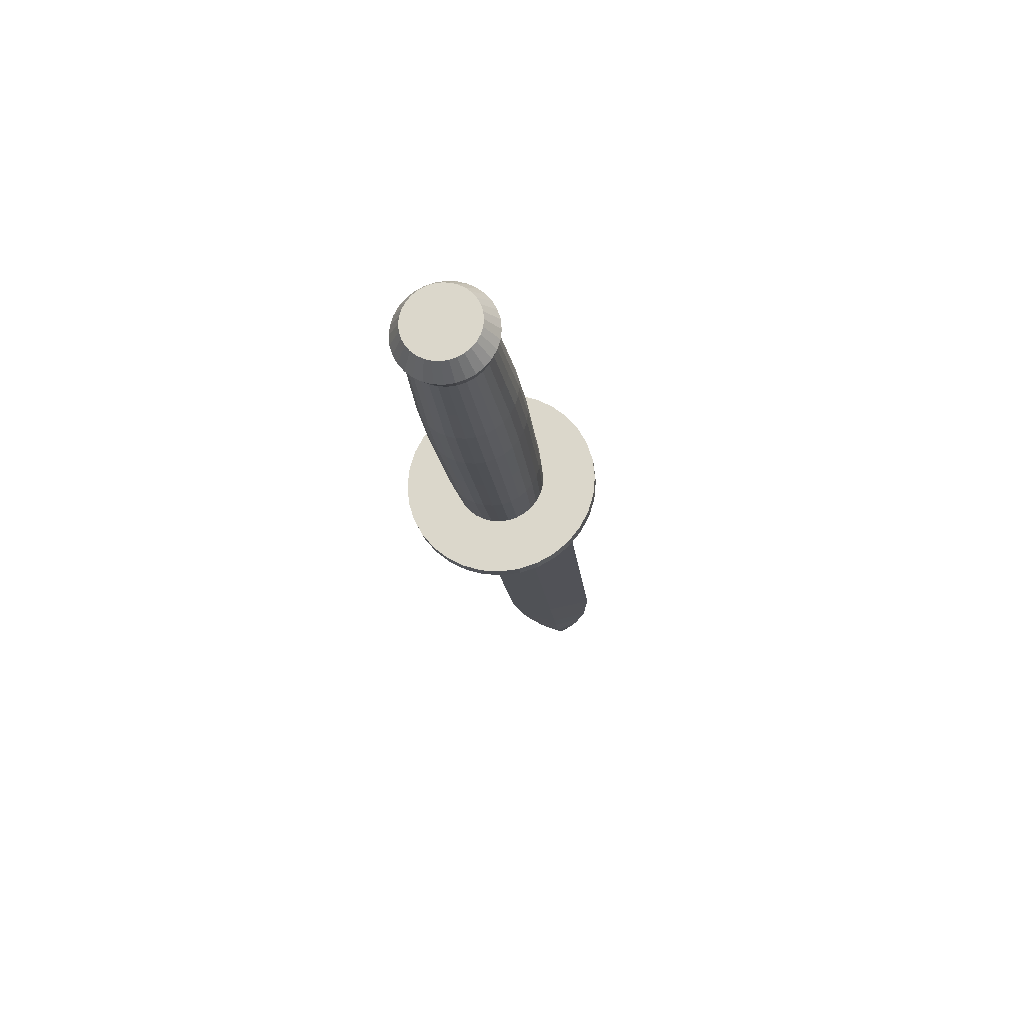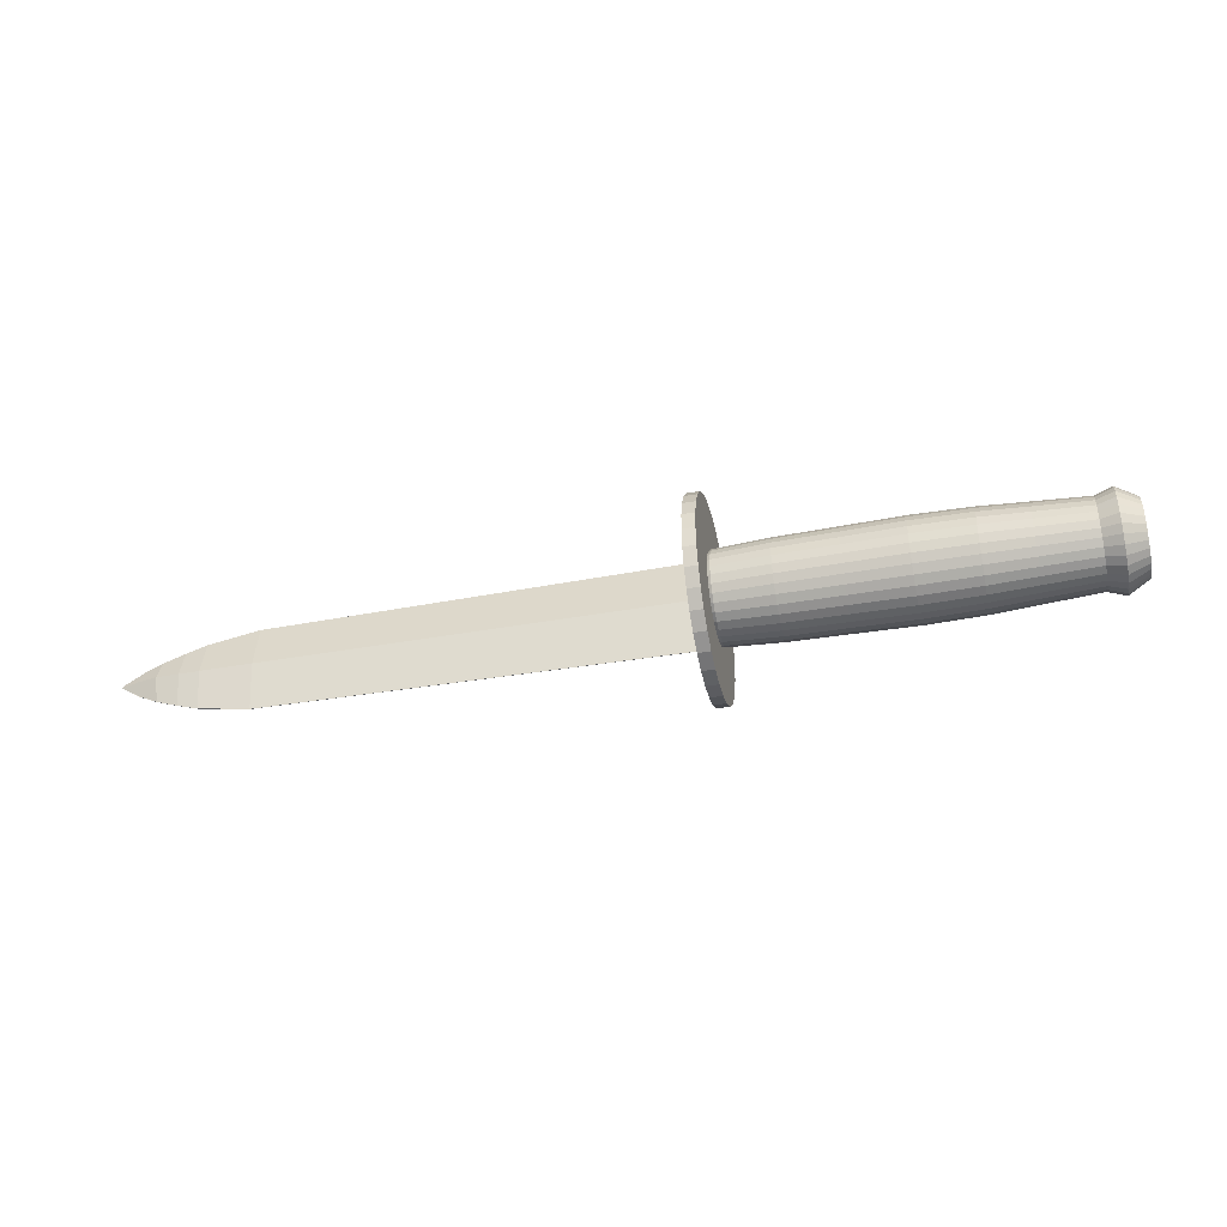
<metadata>
{"format":"obj","ext":"obj","renderer":"f3d","projection":"perspective","resolution":1024,"background":"white","views":[{"elev":-19.8,"azim":-82.8,"up":"+Z"},{"elev":-40.2,"azim":-167.5,"up":"+Y"}]}
</metadata>
<code>
o Cylinder
v -2.031 0.08165 -0.1451
v -0.5286 0.08165 -0.1787
v -2.031 0.05335 -0.1423
v -0.5286 0.04678 -0.1753
v -2.031 0.02613 -0.1341
v -0.5286 0.01325 -0.1651
v -2.031 0.001041 -0.1206
v -0.5286 -0.01765 -0.1486
v -2.031 -0.02095 -0.1026
v -0.5286 -0.04474 -0.1264
v -2.031 -0.03899 -0.08061
v -0.5286 -0.06696 -0.0993
v -2.031 -0.0524 -0.05553
v -0.5286 -0.08348 -0.0684
v -2.031 -0.06066 -0.02831
v -0.5286 -0.09365 -0.03487
v -2.031 -0.06345 0
v -0.5286 -0.09709 0
v -2.031 -0.06066 0.02831
v -0.5286 -0.09365 0.03487
v -2.031 -0.0524 0.05553
v -0.5286 -0.08348 0.0684
v -2.031 -0.03899 0.08061
v -0.5286 -0.06696 0.0993
v -2.031 -0.02095 0.1026
v -0.5286 -0.04474 0.1264
v -2.031 0.001041 0.1206
v -0.5286 -0.01765 0.1486
v -2.031 0.02613 0.1341
v -0.5286 0.01325 0.1651
v -2.031 0.05335 0.1423
v -0.5286 0.04678 0.1753
v -2.031 0.08165 0.1451
v -0.5286 0.08165 0.1787
v -2.031 0.11 0.1423
v -0.5286 0.1165 0.1753
v -2.031 0.1372 0.1341
v -0.5286 0.1501 0.1651
v -2.031 0.1623 0.1206
v -0.5286 0.181 0.1486
v -2.031 0.1843 0.1026
v -0.5286 0.208 0.1264
v -2.031 0.2023 0.08061
v -0.5286 0.2303 0.0993
v -2.031 0.2157 0.05553
v -0.5286 0.2468 0.0684
v -2.031 0.224 0.02831
v -0.5286 0.257 0.03487
v -2.031 0.2268 0
v -0.5286 0.2604 0
v -2.031 0.224 -0.02831
v -0.5286 0.257 -0.03487
v -2.031 0.2157 -0.05553
v -0.5286 0.2468 -0.0684
v -2.031 0.2023 -0.08061
v -0.5286 0.2303 -0.0993
v -2.031 0.1843 -0.1026
v -0.5286 0.208 -0.1264
v -2.031 0.1623 -0.1206
v -0.5286 0.181 -0.1486
v -2.031 0.1372 -0.1341
v -0.5286 0.1501 -0.1651
v -2.031 0.11 -0.1423
v -0.5286 0.1165 -0.1753
v -1.231 0.08165 -0.1978
v -1.231 0.04306 -0.194
v -1.231 0.005944 -0.1828
v -1.231 -0.02826 -0.1645
v -1.231 -0.05824 -0.1399
v -1.231 -0.08284 -0.1099
v -1.231 -0.1011 -0.07571
v -1.231 -0.1124 -0.0386
v -1.231 -0.1162 0
v -1.231 -0.1124 0.0386
v -1.231 -0.1011 0.07571
v -1.231 -0.08284 0.1099
v -1.231 -0.05824 0.1399
v -1.231 -0.02826 0.1645
v -1.231 0.005944 0.1828
v -1.231 0.04306 0.194
v -1.231 0.08165 0.1978
v -1.231 0.1202 0.194
v -1.231 0.1574 0.1828
v -1.231 0.1916 0.1645
v -1.231 0.2215 0.1399
v -1.231 0.2462 0.1099
v -1.231 0.2644 0.07571
v -1.231 0.2757 0.0386
v -1.231 0.2795 0
v -1.231 0.2757 -0.0386
v -1.231 0.2644 -0.07571
v -1.231 0.2462 -0.1099
v -1.231 0.2215 -0.1399
v -1.231 0.1916 -0.1645
v -1.231 0.1574 -0.1828
v -1.231 0.1202 -0.194
v -0.9917 0.08165 -0.1935
v -0.9917 0.04391 -0.1898
v -0.9917 0.007614 -0.1787
v -0.9917 -0.02584 -0.1609
v -0.9917 -0.05515 -0.1368
v -0.9917 -0.07921 -0.1075
v -0.9917 -0.09709 -0.07404
v -0.9917 -0.1081 -0.03775
v -0.9917 -0.1118 0
v -0.9917 -0.1081 0.03775
v -0.9917 -0.09709 0.07404
v -0.9917 -0.07921 0.1075
v -0.9917 -0.05515 0.1368
v -0.9917 -0.02584 0.1609
v -0.9917 0.007614 0.1787
v -0.9917 0.04391 0.1898
v -0.9917 0.08165 0.1935
v -0.9917 0.1194 0.1898
v -0.9917 0.1557 0.1787
v -0.9917 0.1891 0.1609
v -0.9917 0.2185 0.1368
v -0.9917 0.2425 0.1075
v -0.9917 0.2604 0.07404
v -0.9917 0.2714 0.03775
v -0.9917 0.2751 0
v -0.9917 0.2714 -0.03775
v -0.9917 0.2604 -0.07404
v -0.9917 0.2425 -0.1075
v -0.9917 0.2185 -0.1368
v -0.9917 0.1891 -0.1609
v -0.9917 0.1557 -0.1787
v -0.9917 0.1194 -0.1898
v -1.656 0.04609 -0.1788
v -1.656 0.0119 -0.1684
v -1.656 -0.01961 -0.1516
v -1.656 -0.04723 -0.1289
v -1.656 -0.0699 -0.1013
v -1.656 -0.08674 -0.06975
v -1.656 -0.09711 -0.03556
v -1.656 -0.1006 0
v -1.656 -0.09711 0.03556
v -1.656 -0.08674 0.06975
v -1.656 -0.0699 0.1013
v -1.656 -0.04723 0.1289
v -1.656 -0.01961 0.1516
v -1.656 0.0119 0.1684
v -1.656 0.04609 0.1788
v -1.656 0.08165 0.1823
v -1.656 0.1172 0.1788
v -1.656 0.1514 0.1684
v -1.656 0.1829 0.1516
v -1.656 0.2105 0.1289
v -1.656 0.2332 0.1013
v -1.656 0.25 0.06975
v -1.656 0.2604 0.03556
v -1.656 0.2639 0
v -1.656 0.2604 -0.03556
v -1.656 0.25 -0.06975
v -1.656 0.2332 -0.1013
v -1.656 0.2105 -0.1289
v -1.656 0.1829 -0.1516
v -1.656 0.1514 -0.1684
v -1.656 0.1172 -0.1788
v -1.656 0.08165 -0.1823
v -1.468 0.08165 -0.1935
v -1.468 0.04391 -0.1898
v -1.468 0.007614 -0.1787
v -1.468 -0.02584 -0.1609
v -1.468 -0.05515 -0.1368
v -1.468 -0.07921 -0.1075
v -1.468 -0.09709 -0.07404
v -1.468 -0.1081 -0.03775
v -1.468 -0.1118 0
v -1.468 -0.1081 0.03775
v -1.468 -0.09709 0.07404
v -1.468 -0.07921 0.1075
v -1.468 -0.05515 0.1368
v -1.468 -0.02584 0.1609
v -1.468 0.007614 0.1787
v -1.468 0.04391 0.1898
v -1.468 0.08165 0.1935
v -1.468 0.1194 0.1898
v -1.468 0.1557 0.1787
v -1.468 0.1891 0.1609
v -1.468 0.2185 0.1368
v -1.468 0.2425 0.1075
v -1.468 0.2604 0.07404
v -1.468 0.2714 0.03775
v -1.468 0.2751 0
v -1.468 0.2714 -0.03775
v -1.468 0.2604 -0.07404
v -1.468 0.2425 -0.1075
v -1.468 0.2185 -0.1368
v -1.468 0.1891 -0.1609
v -1.468 0.1557 -0.1787
v -1.468 0.1194 -0.1898
v -0.7492 0.08165 -0.1899
v -0.7492 0.0446 -0.1863
v -0.7492 0.008967 -0.1755
v -0.7492 -0.02387 -0.1579
v -0.7492 -0.05266 -0.1343
v -0.7492 -0.07628 -0.1055
v -0.7492 -0.09383 -0.07269
v -0.7492 -0.1046 -0.03706
v -0.7492 -0.1083 0
v -0.7492 -0.1046 0.03706
v -0.7492 -0.09383 0.07269
v -0.7492 -0.07628 0.1055
v -0.7492 -0.05266 0.1343
v -0.7492 -0.02387 0.1579
v -0.7492 0.008967 0.1755
v -0.7492 0.0446 0.1863
v -0.7492 0.08165 0.1899
v -0.7492 0.1187 0.1863
v -0.7492 0.1543 0.1755
v -0.7492 0.1872 0.1579
v -0.7492 0.216 0.1343
v -0.7492 0.2396 0.1055
v -0.7492 0.2571 0.07269
v -0.7492 0.2679 0.03706
v -0.7492 0.2716 0
v -0.7492 0.2679 -0.03706
v -0.7492 0.2571 -0.07269
v -0.7492 0.2396 -0.1055
v -0.7492 0.216 -0.1343
v -0.7492 0.1872 -0.1579
v -0.7492 0.1543 -0.1755
v -0.7492 0.1187 -0.1863
v -1.947 0.04391 -0.1898
v -1.947 0.007614 -0.1787
v -1.947 -0.02584 -0.1609
v -1.947 -0.05515 -0.1368
v -1.947 -0.07921 -0.1075
v -1.947 -0.09709 -0.07404
v -1.947 -0.1081 -0.03775
v -1.947 -0.1118 0
v -1.947 -0.1081 0.03775
v -1.947 -0.09709 0.07404
v -1.947 -0.07921 0.1075
v -1.947 -0.05515 0.1368
v -1.947 -0.02584 0.1609
v -1.947 0.007614 0.1787
v -1.947 0.04391 0.1898
v -1.947 0.08165 0.1935
v -1.947 0.1194 0.1898
v -1.947 0.1557 0.1787
v -1.947 0.1891 0.1609
v -1.947 0.2185 0.1368
v -1.947 0.2425 0.1075
v -1.947 0.2604 0.07404
v -1.947 0.2714 0.03775
v -1.947 0.2751 0
v -1.947 0.2714 -0.03775
v -1.947 0.2604 -0.07404
v -1.947 0.2425 -0.1075
v -1.947 0.2185 -0.1368
v -1.947 0.1891 -0.1609
v -1.947 0.1557 -0.1787
v -1.947 0.1194 -0.1898
v -1.947 0.08165 -0.1935
v -1.878 0.08165 -0.17
v -1.878 0.04849 -0.1667
v -1.878 0.0166 -0.1571
v -1.878 -0.0128 -0.1414
v -1.878 -0.03856 -0.1202
v -1.878 -0.0597 -0.09445
v -1.878 -0.07541 -0.06506
v -1.878 -0.08508 -0.03317
v -1.878 -0.08835 0
v -1.878 -0.08508 0.03317
v -1.878 -0.07541 0.06506
v -1.878 -0.0597 0.09445
v -1.878 -0.03856 0.1202
v -1.878 -0.0128 0.1414
v -1.878 0.0166 0.1571
v -1.878 0.04849 0.1667
v -1.878 0.08165 0.17
v -1.878 0.1148 0.1667
v -1.878 0.1467 0.1571
v -1.878 0.1761 0.1414
v -1.878 0.2019 0.1202
v -1.878 0.223 0.09445
v -1.878 0.2387 0.06506
v -1.878 0.2484 0.03317
v -1.878 0.2517 0
v -1.878 0.2484 -0.03317
v -1.878 0.2387 -0.06506
v -1.878 0.223 -0.09445
v -1.878 0.2019 -0.1202
v -1.878 0.1761 -0.1414
v -1.878 0.1467 -0.1571
v -1.878 0.1148 -0.1667
v -0.518 0.08165 -0.1743
v -0.518 0.04766 -0.1709
v -0.518 0.01497 -0.161
v -0.518 -0.01516 -0.1449
v -0.518 -0.04156 -0.1232
v -0.518 -0.06323 -0.09681
v -0.518 -0.07934 -0.06668
v -0.518 -0.08925 -0.03399
v -0.518 -0.0926 0
v -0.518 -0.08925 0.03399
v -0.518 -0.07934 0.06668
v -0.518 -0.06323 0.09681
v -0.518 -0.04156 0.1232
v -0.518 -0.01516 0.1449
v -0.518 0.01497 0.161
v -0.518 0.04766 0.1709
v -0.518 0.08165 0.1743
v -0.518 0.1156 0.1709
v -0.518 0.1483 0.161
v -0.518 0.1785 0.1449
v -0.518 0.2049 0.1232
v -0.518 0.2265 0.09681
v -0.518 0.2426 0.06668
v -0.518 0.2526 0.03399
v -0.518 0.2559 0
v -0.518 0.2526 -0.03399
v -0.518 0.2426 -0.06668
v -0.518 0.2265 -0.09681
v -0.518 0.2049 -0.1232
v -0.518 0.1785 -0.1449
v -0.518 0.1483 -0.161
v -0.518 0.1156 -0.1709
v -0.518 0.08165 -0.3909
v -0.518 0.005394 -0.3834
v -0.518 -0.06793 -0.3611
v -0.518 -0.1355 -0.325
v -0.518 -0.1947 -0.2764
v -0.518 -0.2434 -0.2172
v -0.518 -0.2795 -0.1496
v -0.518 -0.3017 -0.07626
v -0.518 -0.3092 0
v -0.518 -0.3017 0.07626
v -0.518 -0.2795 0.1496
v -0.518 -0.2434 0.2172
v -0.518 -0.1947 0.2764
v -0.518 -0.1355 0.325
v -0.518 -0.06793 0.3611
v -0.518 0.005394 0.3834
v -0.518 0.08165 0.3909
v -0.518 0.1579 0.3834
v -0.518 0.2312 0.3611
v -0.518 0.2988 0.325
v -0.518 0.3581 0.2764
v -0.518 0.4067 0.2172
v -0.518 0.4428 0.1496
v -0.518 0.465 0.07626
v -0.518 0.4725 0
v -0.518 0.465 -0.07626
v -0.518 0.4428 -0.1496
v -0.518 0.4067 -0.2172
v -0.518 0.3581 -0.2764
v -0.518 0.2988 -0.325
v -0.518 0.2312 -0.3611
v -0.518 0.1579 -0.3834
v -0.4679 0.08165 -0.3909
v -0.4679 0.005394 -0.3834
v -0.4679 -0.06793 -0.3611
v -0.4679 -0.1355 -0.325
v -0.4679 -0.1947 -0.2764
v -0.4679 -0.2434 -0.2172
v -0.4679 -0.2795 -0.1496
v -0.4679 -0.3017 -0.07626
v -0.4679 -0.3092 0
v -0.4679 -0.3017 0.07626
v -0.4679 -0.2795 0.1496
v -0.4679 -0.2434 0.2172
v -0.4679 -0.1947 0.2764
v -0.4679 -0.1355 0.325
v -0.4679 -0.06793 0.3611
v -0.4679 0.005394 0.3834
v -0.4679 0.08165 0.3909
v -0.4679 0.1579 0.3834
v -0.4679 0.2312 0.3611
v -0.4679 0.2988 0.325
v -0.4679 0.3581 0.2764
v -0.4679 0.4067 0.2172
v -0.4679 0.4428 0.1496
v -0.4679 0.465 0.07626
v -0.4679 0.4725 0
v -0.4679 0.465 -0.07626
v -0.4679 0.4428 -0.1496
v -0.4679 0.4067 -0.2172
v -0.4679 0.3581 -0.2764
v -0.4679 0.2988 -0.325
v -0.4679 0.2312 -0.3611
v -0.4679 0.1579 -0.3834
v -0.4679 0.2686 -0.002281
v 1.223 0.2468 -0.002281
v -0.4679 0.2686 -0.002546
v 1.223 0.2468 -0.002546
v -0.4679 -0.1511 -0.003102
v 1.223 -0.1294 -0.003102
v -0.4679 -0.1511 -0.001724
v 1.223 -0.1294 -0.001724
v 1.431 0.2098 -0.002281
v 1.431 0.2098 -0.002546
v 1.431 -0.09235 -0.003102
v 1.431 -0.09235 -0.001724
v 1.513 0.1828 -0.002281
v 1.513 0.1828 -0.002546
v 1.513 -0.06537 -0.003102
v 1.513 -0.06537 -0.001724
v 1.601 0.1501 -0.002281
v 1.601 0.1501 -0.002546
v 1.601 -0.03265 -0.003102
v 1.601 -0.03265 -0.001724
v 1.672 0.1144 -0.002332
v 1.672 0.1144 -0.002494
v 1.672 0.003024 -0.002833
v 1.672 0.003024 -0.001993
v 1.748 0.06284 -0.001755
v 1.748 0.06284 -0.003072
v 1.748 0.05464 -0.001755
v 1.748 0.05464 -0.003072
v -0.4679 0.05874 -0.03666
v 1.223 0.05874 -0.03666
v -0.4679 0.05874 0.03183
v 1.223 0.05874 0.03183
v 1.431 0.05874 -0.03666
v 1.431 0.05874 0.03183
v 1.513 0.05874 -0.03666
v 1.513 0.05874 0.03183
v 1.601 0.05874 -0.03666
v 1.601 0.05874 0.03183
v 1.672 0.05874 -0.02329
v 1.672 0.05874 0.01846
v 1.748 0.05874 -0.002367
v 1.748 0.05874 -0.002459
f 193 2 4 194
f 194 4 6 195
f 195 6 8 196
f 196 8 10 197
f 197 10 12 198
f 198 12 14 199
f 199 14 16 200
f 200 16 18 201
f 201 18 20 202
f 202 20 22 203
f 203 22 24 204
f 204 24 26 205
f 205 26 28 206
f 206 28 30 207
f 207 30 32 208
f 208 32 34 209
f 209 34 36 210
f 210 36 38 211
f 211 38 40 212
f 212 40 42 213
f 213 42 44 214
f 214 44 46 215
f 215 46 48 216
f 216 48 50 217
f 217 50 52 218
f 218 52 54 219
f 219 54 56 220
f 220 56 58 221
f 221 58 60 222
f 222 60 62 223
f 6 4 290 291
f 223 62 64 224
f 224 64 2 193
f 1 3 5 7 9 11 13 15 17 19 21 23 25 27 29 31 33 35 37 39 41 43 45 47 49 51 53 55 57 59 61 63
f 192 96 65 161
f 191 95 96 192
f 190 94 95 191
f 189 93 94 190
f 188 92 93 189
f 187 91 92 188
f 186 90 91 187
f 185 89 90 186
f 184 88 89 185
f 183 87 88 184
f 182 86 87 183
f 181 85 86 182
f 180 84 85 181
f 179 83 84 180
f 178 82 83 179
f 177 81 82 178
f 176 80 81 177
f 175 79 80 176
f 174 78 79 175
f 173 77 78 174
f 172 76 77 173
f 171 75 76 172
f 170 74 75 171
f 169 73 74 170
f 168 72 73 169
f 167 71 72 168
f 166 70 71 167
f 165 69 70 166
f 164 68 69 165
f 163 67 68 164
f 162 66 67 163
f 161 65 66 162
f 96 128 97 65
f 95 127 128 96
f 94 126 127 95
f 93 125 126 94
f 92 124 125 93
f 91 123 124 92
f 90 122 123 91
f 89 121 122 90
f 88 120 121 89
f 87 119 120 88
f 86 118 119 87
f 85 117 118 86
f 84 116 117 85
f 83 115 116 84
f 82 114 115 83
f 81 113 114 82
f 80 112 113 81
f 79 111 112 80
f 78 110 111 79
f 77 109 110 78
f 76 108 109 77
f 75 107 108 76
f 74 106 107 75
f 73 105 106 74
f 72 104 105 73
f 71 103 104 72
f 70 102 103 71
f 69 101 102 70
f 68 100 101 69
f 67 99 100 68
f 66 98 99 67
f 65 97 98 66
f 257 160 129 258
f 258 129 130 259
f 259 130 131 260
f 260 131 132 261
f 261 132 133 262
f 262 133 134 263
f 263 134 135 264
f 264 135 136 265
f 265 136 137 266
f 266 137 138 267
f 267 138 139 268
f 268 139 140 269
f 269 140 141 270
f 270 141 142 271
f 271 142 143 272
f 272 143 144 273
f 273 144 145 274
f 274 145 146 275
f 275 146 147 276
f 276 147 148 277
f 277 148 149 278
f 278 149 150 279
f 279 150 151 280
f 280 151 152 281
f 281 152 153 282
f 282 153 154 283
f 283 154 155 284
f 284 155 156 285
f 285 156 157 286
f 286 157 158 287
f 287 158 159 288
f 288 159 160 257
f 160 161 162 129
f 129 162 163 130
f 130 163 164 131
f 131 164 165 132
f 132 165 166 133
f 133 166 167 134
f 134 167 168 135
f 135 168 169 136
f 136 169 170 137
f 137 170 171 138
f 138 171 172 139
f 139 172 173 140
f 140 173 174 141
f 141 174 175 142
f 142 175 176 143
f 143 176 177 144
f 144 177 178 145
f 145 178 179 146
f 146 179 180 147
f 147 180 181 148
f 148 181 182 149
f 149 182 183 150
f 150 183 184 151
f 151 184 185 152
f 152 185 186 153
f 153 186 187 154
f 154 187 188 155
f 155 188 189 156
f 156 189 190 157
f 157 190 191 158
f 158 191 192 159
f 159 192 161 160
f 128 224 193 97
f 127 223 224 128
f 126 222 223 127
f 125 221 222 126
f 124 220 221 125
f 123 219 220 124
f 122 218 219 123
f 121 217 218 122
f 120 216 217 121
f 119 215 216 120
f 118 214 215 119
f 117 213 214 118
f 116 212 213 117
f 115 211 212 116
f 114 210 211 115
f 113 209 210 114
f 112 208 209 113
f 111 207 208 112
f 110 206 207 111
f 109 205 206 110
f 108 204 205 109
f 107 203 204 108
f 106 202 203 107
f 105 201 202 106
f 104 200 201 105
f 103 199 200 104
f 102 198 199 103
f 101 197 198 102
f 100 196 197 101
f 99 195 196 100
f 98 194 195 99
f 97 193 194 98
f 63 255 256 1
f 61 254 255 63
f 59 253 254 61
f 57 252 253 59
f 55 251 252 57
f 53 250 251 55
f 51 249 250 53
f 49 248 249 51
f 47 247 248 49
f 45 246 247 47
f 43 245 246 45
f 41 244 245 43
f 39 243 244 41
f 37 242 243 39
f 35 241 242 37
f 33 240 241 35
f 31 239 240 33
f 29 238 239 31
f 27 237 238 29
f 25 236 237 27
f 23 235 236 25
f 21 234 235 23
f 19 233 234 21
f 17 232 233 19
f 15 231 232 17
f 13 230 231 15
f 11 229 230 13
f 9 228 229 11
f 7 227 228 9
f 5 226 227 7
f 3 225 226 5
f 1 256 225 3
f 255 288 257 256
f 254 287 288 255
f 253 286 287 254
f 252 285 286 253
f 251 284 285 252
f 250 283 284 251
f 249 282 283 250
f 248 281 282 249
f 247 280 281 248
f 246 279 280 247
f 245 278 279 246
f 244 277 278 245
f 243 276 277 244
f 242 275 276 243
f 241 274 275 242
f 240 273 274 241
f 239 272 273 240
f 238 271 272 239
f 237 270 271 238
f 236 269 270 237
f 235 268 269 236
f 234 267 268 235
f 233 266 267 234
f 232 265 266 233
f 231 264 265 232
f 230 263 264 231
f 229 262 263 230
f 228 261 262 229
f 227 260 261 228
f 226 259 260 227
f 225 258 259 226
f 256 257 258 225
f 314 313 345 346
f 24 22 299 300
f 42 40 308 309
f 60 58 317 318
f 16 14 295 296
f 34 32 304 305
f 52 50 313 314
f 8 6 291 292
f 26 24 300 301
f 44 42 309 310
f 62 60 318 319
f 18 16 296 297
f 36 34 305 306
f 54 52 314 315
f 10 8 292 293
f 28 26 301 302
f 46 44 310 311
f 64 62 319 320
f 20 18 297 298
f 38 36 306 307
f 56 54 315 316
f 12 10 293 294
f 30 28 302 303
f 4 2 289 290
f 48 46 311 312
f 2 64 320 289
f 22 20 298 299
f 40 38 307 308
f 58 56 316 317
f 14 12 294 295
f 32 30 303 304
f 50 48 312 313
f 349 348 380 381
f 301 300 332 333
f 315 314 346 347
f 302 301 333 334
f 316 315 347 348
f 303 302 334 335
f 290 289 321 322
f 317 316 348 349
f 304 303 335 336
f 291 290 322 323
f 318 317 349 350
f 305 304 336 337
f 292 291 323 324
f 319 318 350 351
f 306 305 337 338
f 293 292 324 325
f 320 319 351 352
f 307 306 338 339
f 294 293 325 326
f 289 320 352 321
f 308 307 339 340
f 295 294 326 327
f 309 308 340 341
f 296 295 327 328
f 310 309 341 342
f 297 296 328 329
f 311 310 342 343
f 298 297 329 330
f 312 311 343 344
f 299 298 330 331
f 313 312 344 345
f 300 299 331 332
f 354 353 384 383 382 381 380 379 378 377 376 375 374 373 372 371 370 369 368 367 366 365 364 363 362 361 360 359 358 357 356 355
f 336 335 367 368
f 323 322 354 355
f 350 349 381 382
f 337 336 368 369
f 324 323 355 356
f 351 350 382 383
f 338 337 369 370
f 325 324 356 357
f 352 351 383 384
f 339 338 370 371
f 326 325 357 358
f 321 352 384 353
f 340 339 371 372
f 327 326 358 359
f 341 340 372 373
f 328 327 359 360
f 342 341 373 374
f 329 328 360 361
f 343 342 374 375
f 330 329 361 362
f 344 343 375 376
f 331 330 362 363
f 345 344 376 377
f 332 331 363 364
f 346 345 377 378
f 333 332 364 365
f 347 346 378 379
f 334 333 365 366
f 348 347 379 380
f 335 334 366 367
f 322 321 353 354
f 385 386 388 387
f 413 414 392 391
f 391 392 390 389
f 415 416 386 385
f 413 391 389 415
f 414 388 394 417
f 395 396 400 399
f 390 392 396 395
f 388 386 393 394
f 416 390 395 418
f 420 399 403 422
f 394 393 397 398
f 418 395 399 420
f 417 394 398 419
f 403 404 408 407
f 419 398 402 421
f 399 400 404 403
f 398 397 401 402
f 407 408 412 411
f 402 401 405 406
f 422 403 407 424
f 421 402 406 423
f 425 410 409 426
f 406 405 409 410
f 424 407 411 426
f 423 406 410 425
f 408 423 425 412
f 405 424 426 409
f 412 425 426 411
f 404 421 423 408
f 401 422 424 405
f 400 419 421 404
f 396 417 419 400
f 393 418 420 397
f 397 420 422 401
f 386 416 418 393
f 392 414 417 396
f 387 413 415 385
f 389 390 416 415
f 387 388 414 413

</code>
